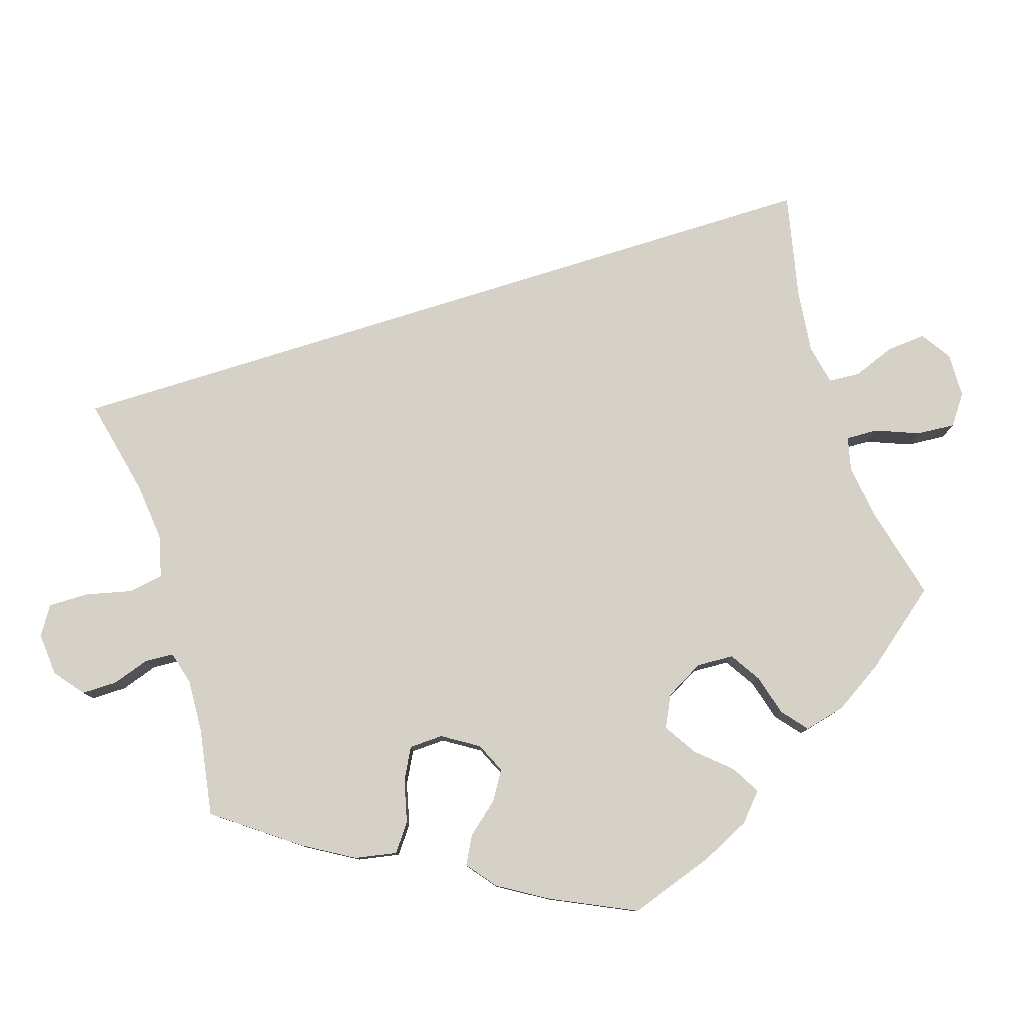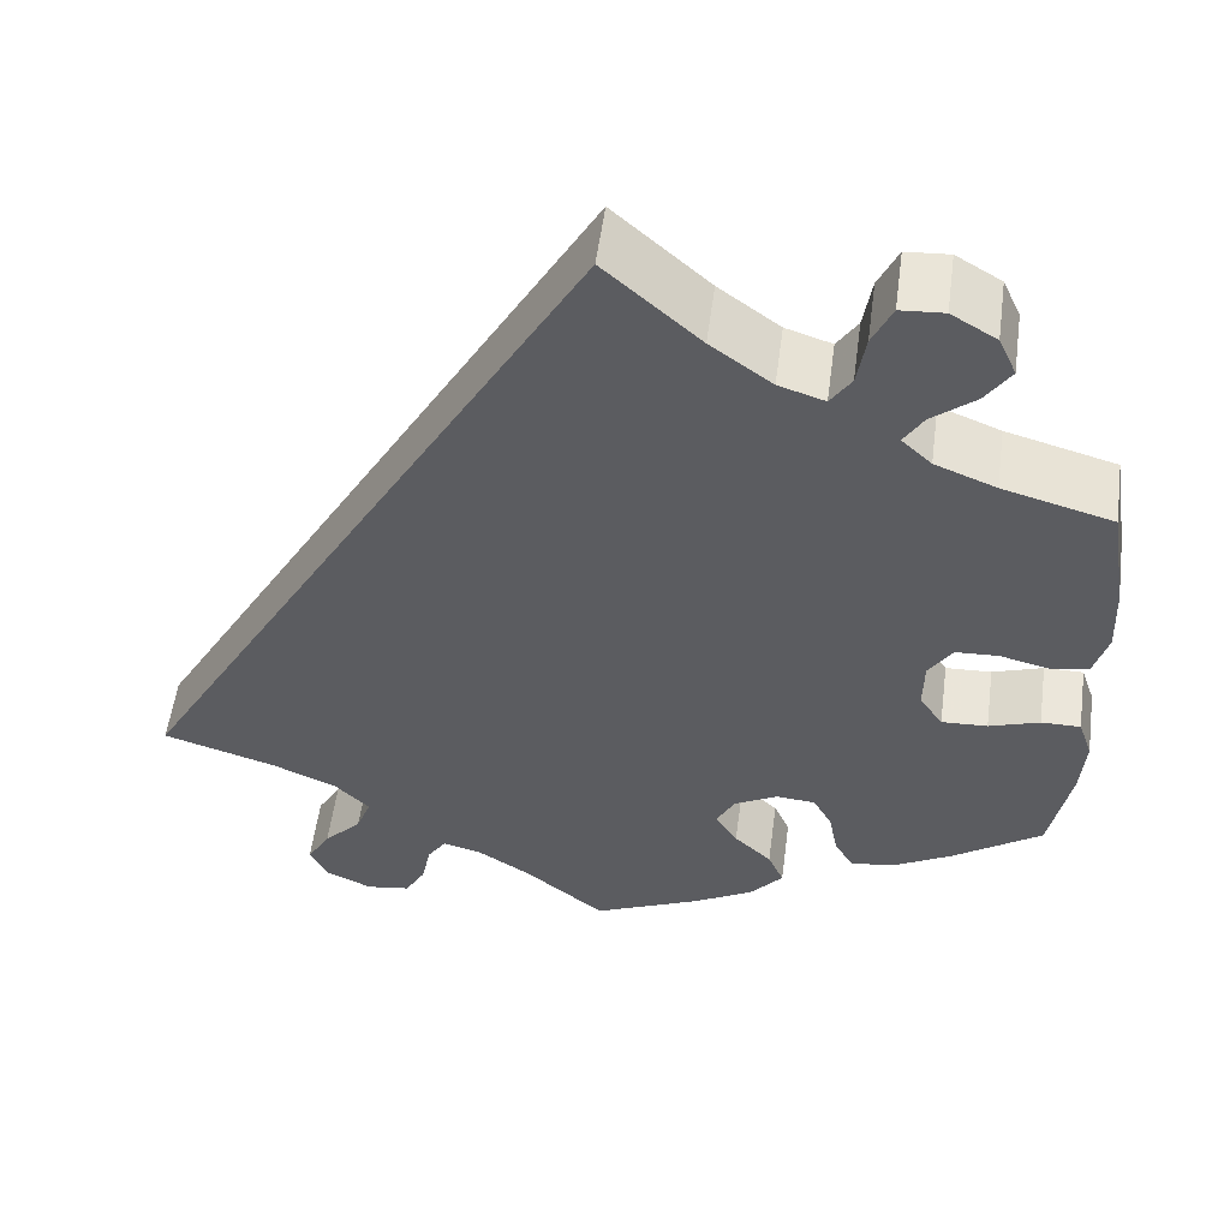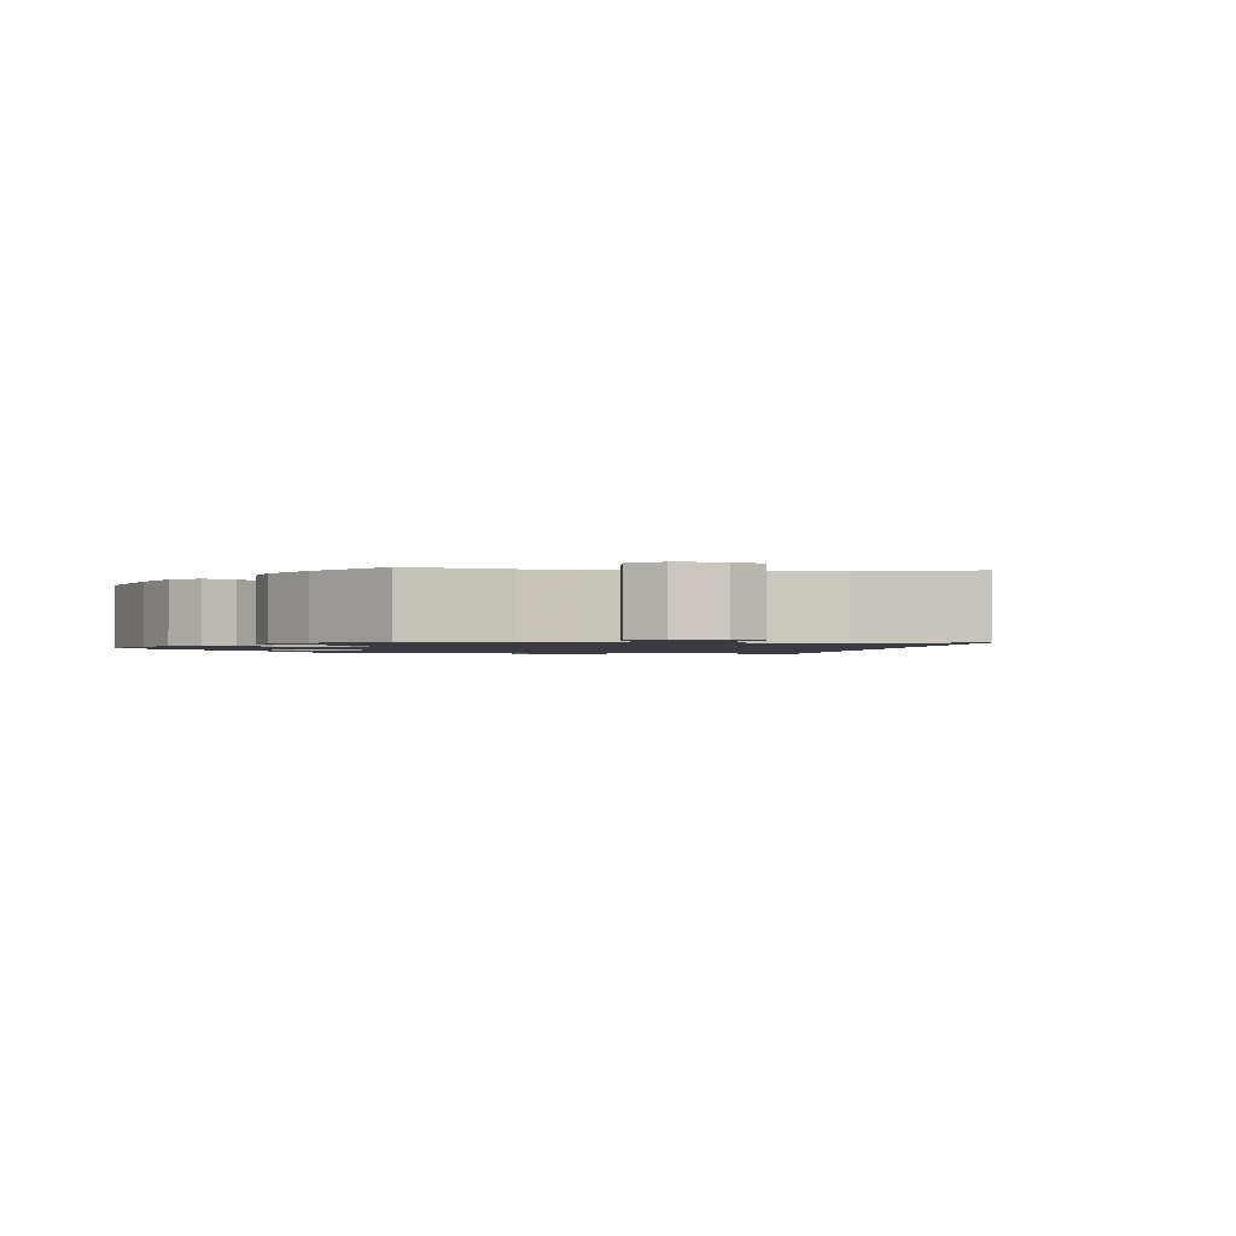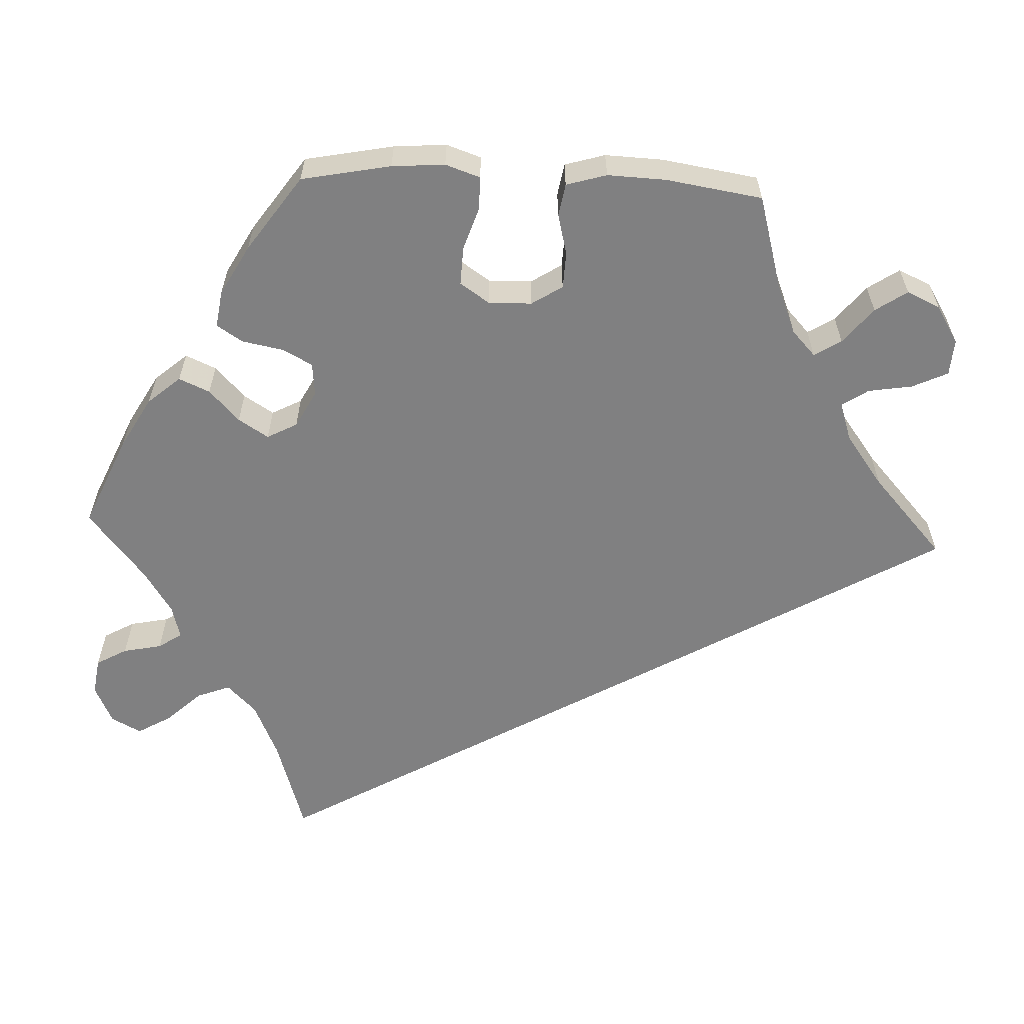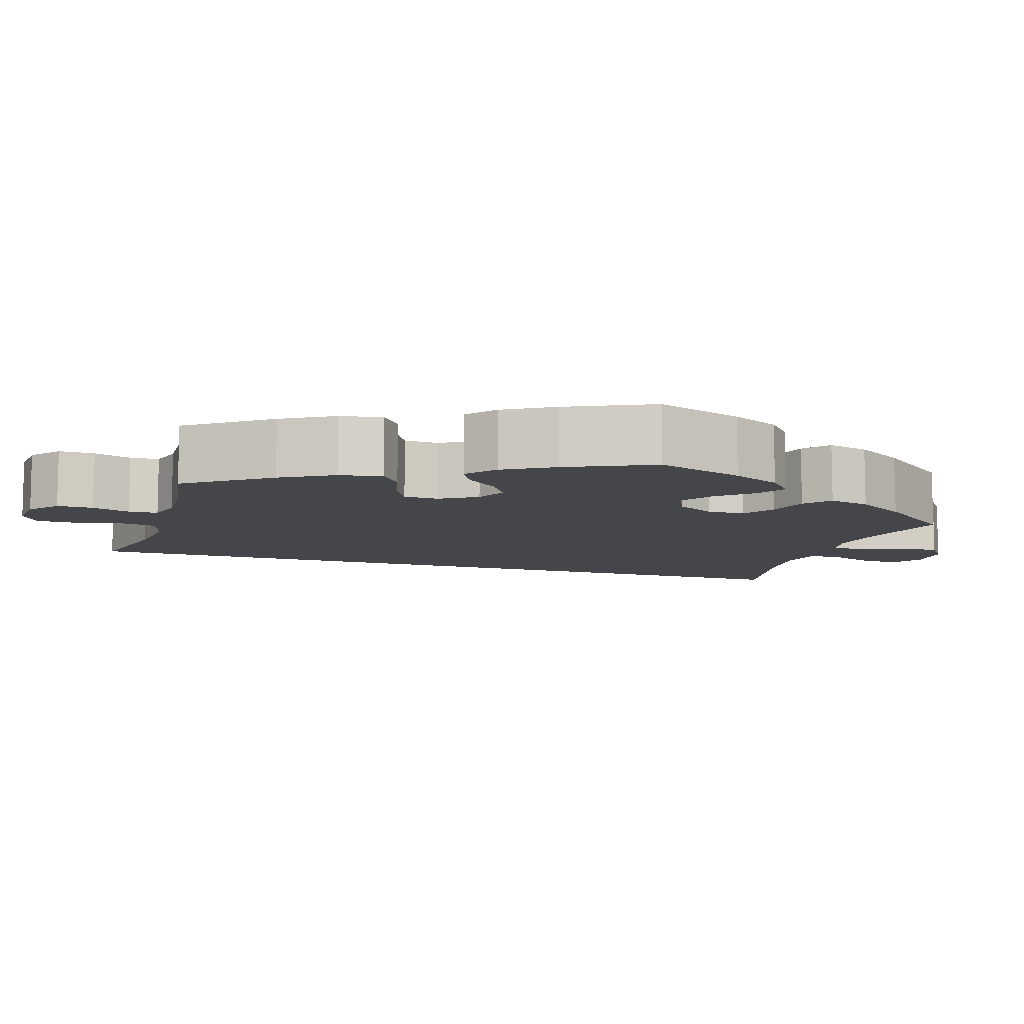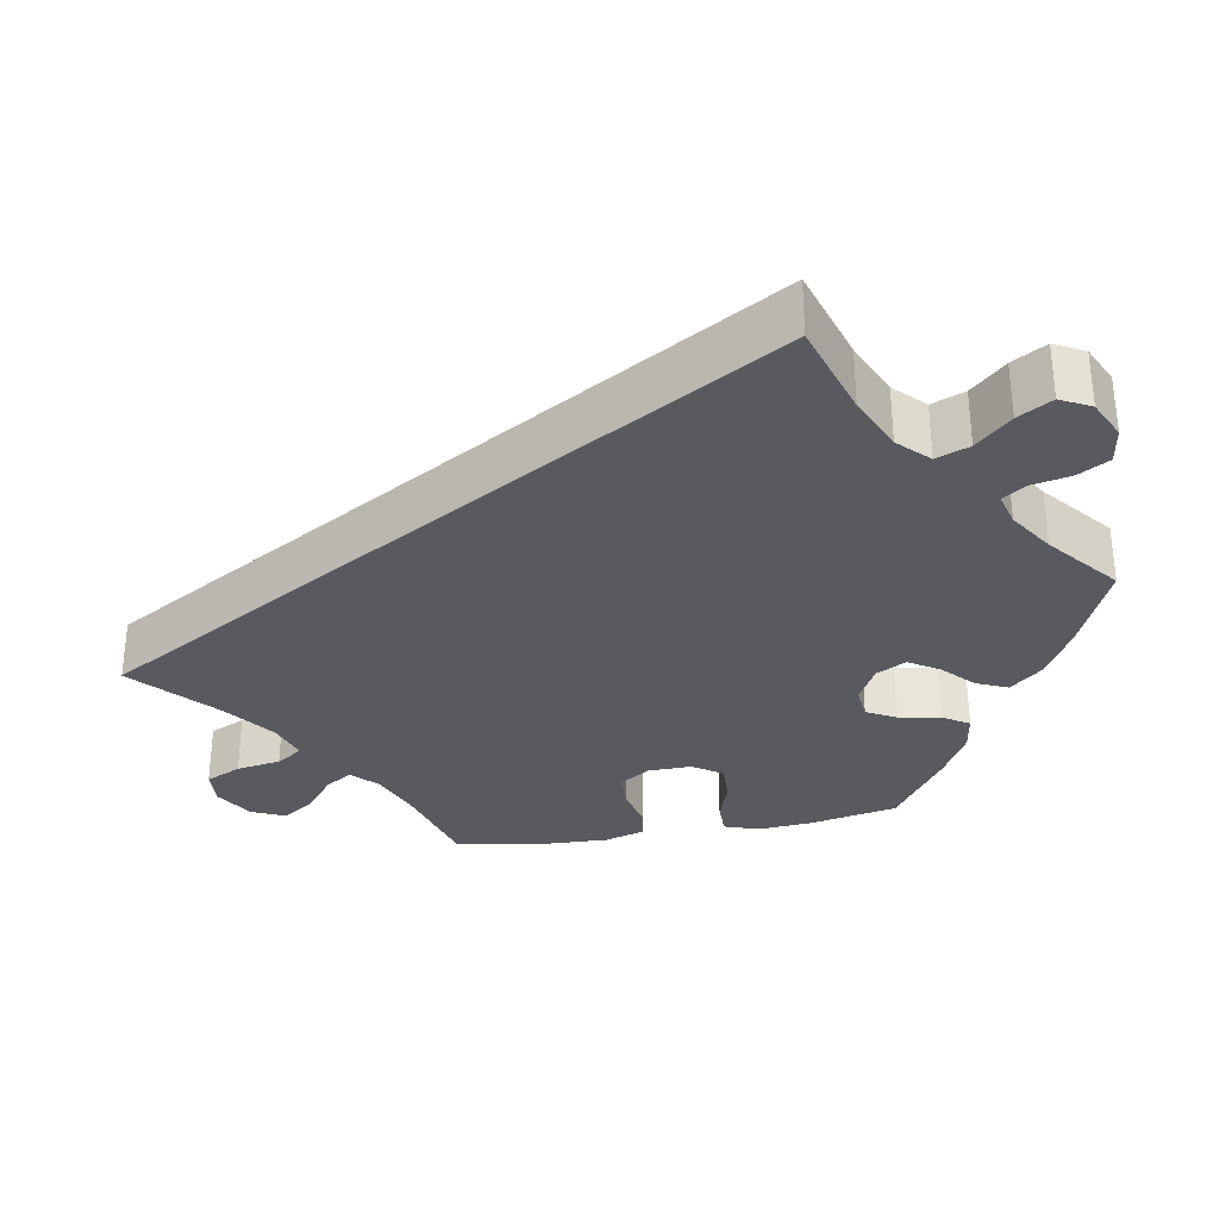
<metadata>
{"format":"obj","ext":"obj","renderer":"f3d","projection":"perspective","resolution":1024,"background":"white","views":[{"elev":79.2,"azim":-137.4,"up":"+Y"},{"elev":54.7,"azim":-172.4,"up":"+Z"},{"elev":-1.4,"azim":-37.1,"up":"+Y"},{"elev":-60.1,"azim":-92.5,"up":"+Y"},{"elev":-9.4,"azim":-137.9,"up":"+Y"},{"elev":-31.9,"azim":100.3,"up":"+Y"}]}
</metadata>
<code>
v -0.383 0.07 0.322
v -0.318 0.07 0.348
v -0.286 0.07 0.378
v -0.307 0.07 0.412
v -0.353 0.07 0.449
v -0.38 0.07 0.489
v -0.361 0.07 0.531
v -0.313 0.07 0.56
v -0.267 0.07 0.557
v -0.246 0.07 0.512
v -0.237 0.07 0.456
v -0.215 0.07 0.423
v -0.166 0.07 0.439
v -0.101 0.07 0.487
v 0 0.07 0.578
v 0.501 0.07 -0.289
v 0.379 0.07 -0.327
v 0.309 0.07 -0.358
v 0.272 0.07 -0.395
v 0.288 0.07 -0.437
v 0.329 0.07 -0.481
v 0.354 0.07 -0.524
v 0.334 0.07 -0.562
v 0.285 0.07 -0.585
v 0.238 0.07 -0.578
v 0.216 0.07 -0.539
v 0.206 0.07 -0.49
v 0.186 0.07 -0.46
v 0.144 0.07 -0.471
v 0.088 0.07 -0.507
v 0.001 0.07 -0.578
v -0.115 0.07 -0.527
v -0.18 0.07 -0.49
v -0.215 0.07 -0.449
v -0.198 0.07 -0.41
v -0.158 0.07 -0.372
v -0.134 0.07 -0.334
v -0.154 0.07 -0.296
v -0.201 0.07 -0.271
v -0.243 0.07 -0.275
v -0.263 0.07 -0.312
v -0.273 0.07 -0.365
v -0.294 0.07 -0.398
v -0.341 0.07 -0.391
v -0.404 0.07 -0.356
v -0.5 0.07 -0.289
v -0.522 0.07 -0.176
v -0.527 0.07 -0.109
v -0.512 0.07 -0.065
v -0.47 0.07 -0.065
v -0.416 0.07 -0.083
v -0.367 0.07 -0.085
v -0.342 0.07 -0.048
v -0.343 0.07 0.007
v -0.368 0.07 0.046
v -0.414 0.07 0.048
v -0.466 0.07 0.035
v -0.507 0.07 0.042
v -0.522 0.07 0.093
v -0.519 0.07 0.167
v -0.5 0.07 0.289
v -0.383 0 0.322
v -0.318 0 0.348
v -0.286 0 0.378
v -0.307 0 0.412
v -0.353 0 0.449
v -0.38 0 0.489
v -0.361 0 0.531
v -0.313 0 0.56
v -0.267 0 0.557
v -0.246 0 0.512
v -0.237 0 0.456
v -0.215 0 0.423
v -0.166 0 0.439
v -0.101 0 0.487
v 0 0 0.578
v 0.501 0 -0.289
v 0.379 0 -0.327
v 0.309 0 -0.358
v 0.272 0 -0.395
v 0.288 0 -0.437
v 0.329 0 -0.481
v 0.354 0 -0.524
v 0.334 0 -0.562
v 0.285 0 -0.585
v 0.238 0 -0.578
v 0.216 0 -0.539
v 0.206 0 -0.49
v 0.186 0 -0.46
v 0.144 0 -0.471
v 0.088 0 -0.507
v 0.001 0 -0.578
v -0.115 0 -0.527
v -0.18 0 -0.49
v -0.215 0 -0.449
v -0.198 0 -0.41
v -0.158 0 -0.372
v -0.134 0 -0.334
v -0.154 0 -0.296
v -0.201 0 -0.271
v -0.243 0 -0.275
v -0.263 0 -0.312
v -0.273 0 -0.365
v -0.294 0 -0.398
v -0.341 0 -0.391
v -0.404 0 -0.356
v -0.5 0 -0.289
v -0.522 0 -0.176
v -0.527 0 -0.109
v -0.512 0 -0.065
v -0.47 0 -0.065
v -0.416 0 -0.083
v -0.367 0 -0.085
v -0.342 0 -0.048
v -0.343 0 0.007
v -0.368 0 0.046
v -0.414 0 0.048
v -0.466 0 0.035
v -0.507 0 0.042
v -0.522 0 0.093
v -0.519 0 0.167
v -0.5 0 0.289
f 60 61 1
f 59 60 1 2
f 56 57 58 59
f 55 56 59 2
f 54 55 2 3
f 53 54 3
f 48 49 50 51
f 48 51 52
f 47 48 52
f 46 47 52
f 45 46 52 53
f 41 42 43 44
f 40 41 44 45
f 33 34 35 36
f 33 36 37
f 30 31 32 33
f 29 30 33 37
f 28 29 37 38
f 24 25 26 27
f 24 27 28
f 23 24 28
f 20 21 22 23
f 19 20 23 28
f 18 19 28 38
f 14 15 16 17
f 13 14 17 18
f 12 13 18 38
f 8 9 10 11
f 4 5 6 7
f 3 4 7 8
f 40 45 53
f 39 40 53 3
f 38 39 3
f 11 12 38
f 3 8 11 38
f 62 122 121
f 63 62 121 120
f 120 119 118 117
f 63 120 117 116
f 64 63 116 115
f 64 115 114
f 112 111 110 109
f 113 112 109
f 113 109 108
f 113 108 107
f 114 113 107 106
f 105 104 103 102
f 106 105 102 101
f 97 96 95 94
f 98 97 94
f 94 93 92 91
f 98 94 91 90
f 99 98 90 89
f 88 87 86 85
f 89 88 85
f 89 85 84
f 84 83 82 81
f 89 84 81 80
f 99 89 80 79
f 78 77 76 75
f 79 78 75 74
f 99 79 74 73
f 72 71 70 69
f 68 67 66 65
f 69 68 65 64
f 114 106 101
f 64 114 101 100
f 64 100 99
f 99 73 72
f 99 72 69 64
f 1 62 63 2
f 2 63 64 3
f 3 64 65 4
f 4 65 66 5
f 5 66 67 6
f 6 67 68 7
f 7 68 69 8
f 8 69 70 9
f 9 70 71 10
f 10 71 72 11
f 11 72 73 12
f 12 73 74 13
f 13 74 75 14
f 14 75 76 15
f 15 76 77 16
f 16 77 78 17
f 17 78 79 18
f 18 79 80 19
f 19 80 81 20
f 20 81 82 21
f 21 82 83 22
f 22 83 84 23
f 23 84 85 24
f 24 85 86 25
f 25 86 87 26
f 26 87 88 27
f 27 88 89 28
f 28 89 90 29
f 29 90 91 30
f 30 91 92 31
f 31 92 93 32
f 32 93 94 33
f 33 94 95 34
f 34 95 96 35
f 35 96 97 36
f 36 97 98 37
f 37 98 99 38
f 38 99 100 39
f 39 100 101 40
f 40 101 102 41
f 41 102 103 42
f 42 103 104 43
f 43 104 105 44
f 44 105 106 45
f 45 106 107 46
f 46 107 108 47
f 47 108 109 48
f 48 109 110 49
f 49 110 111 50
f 50 111 112 51
f 51 112 113 52
f 52 113 114 53
f 53 114 115 54
f 54 115 116 55
f 55 116 117 56
f 56 117 118 57
f 57 118 119 58
f 58 119 120 59
f 59 120 121 60
f 60 121 122 61
f 61 122 62 1

</code>
